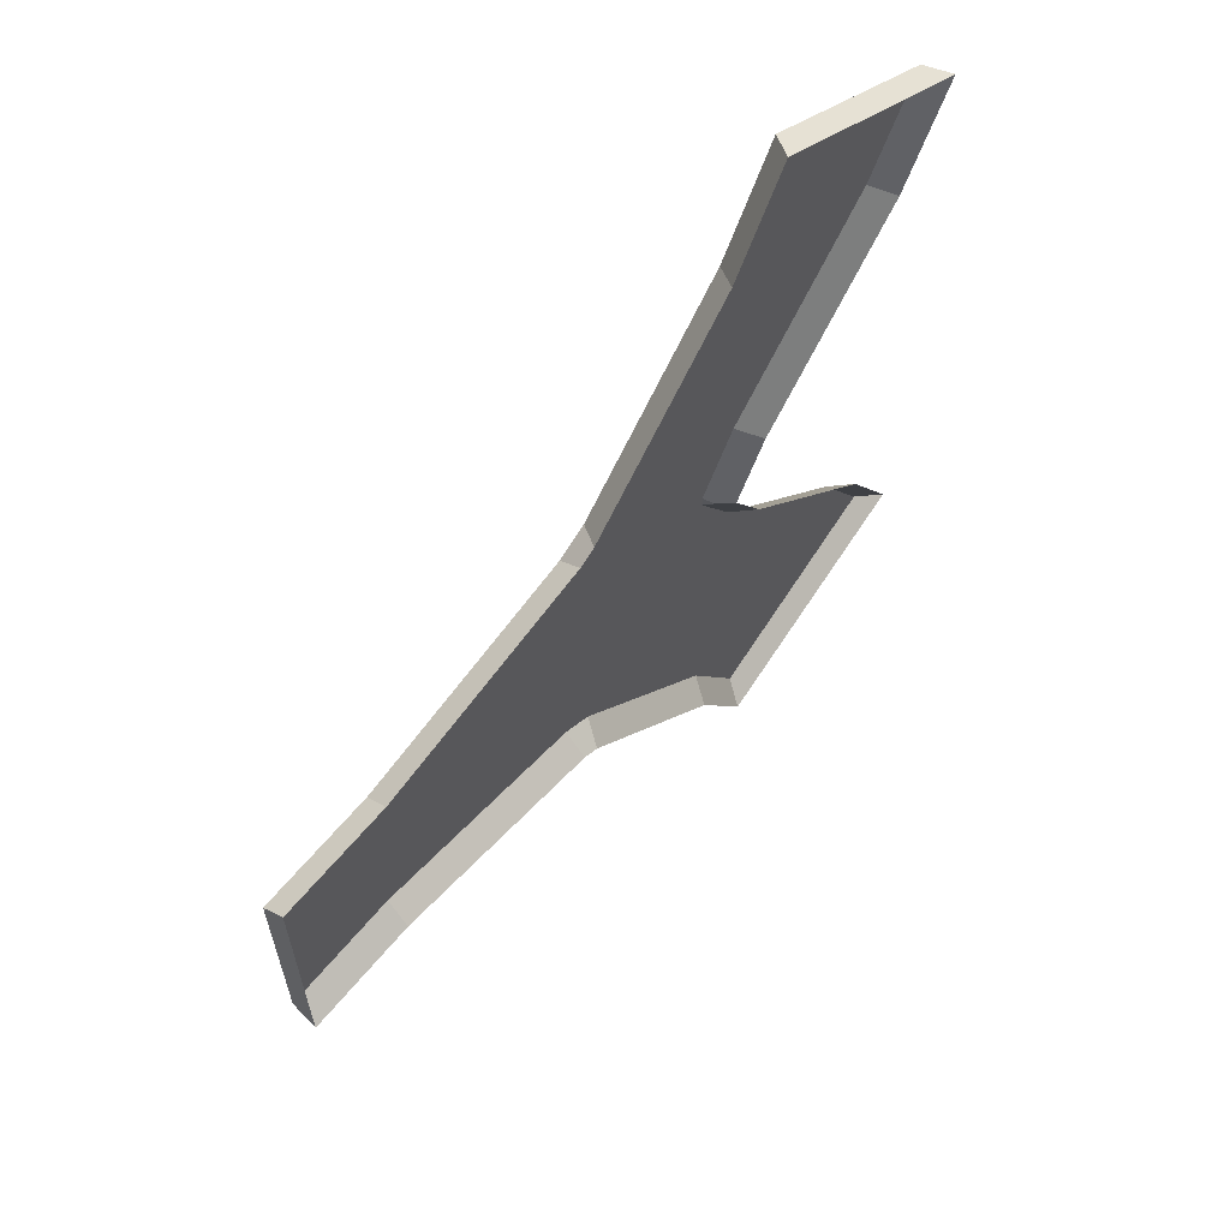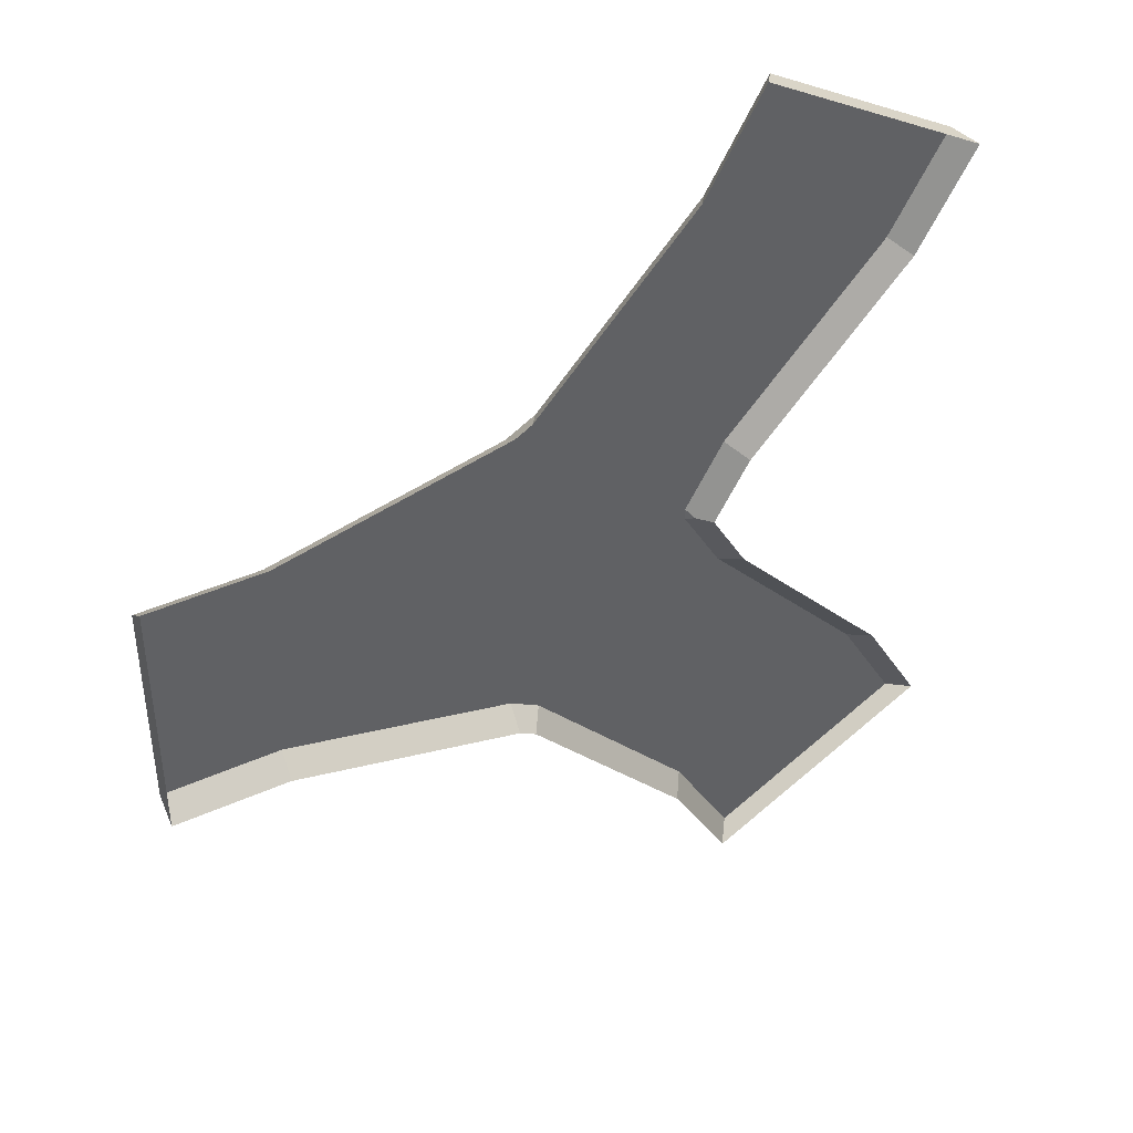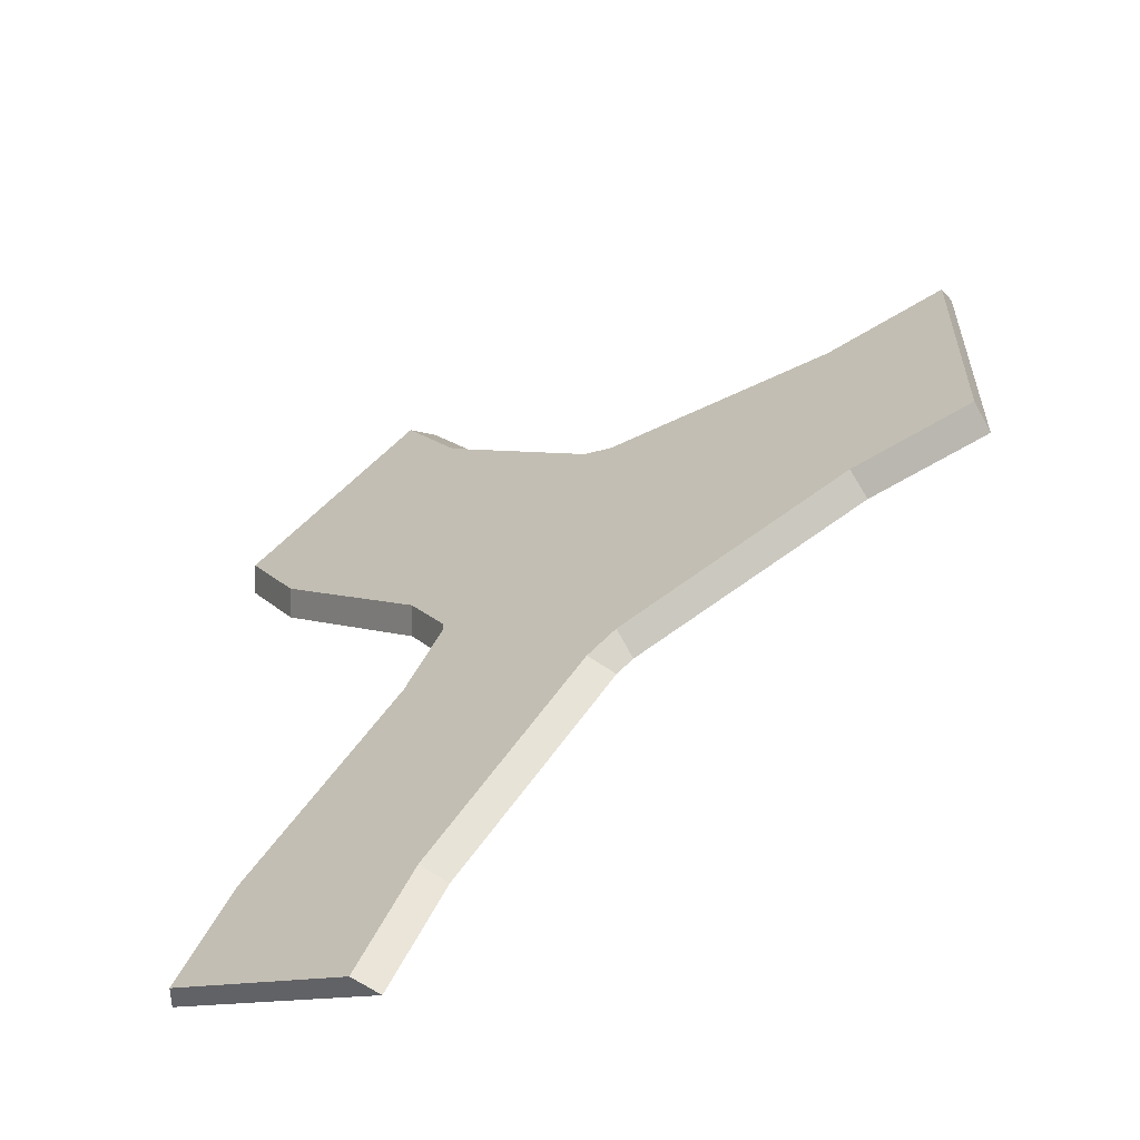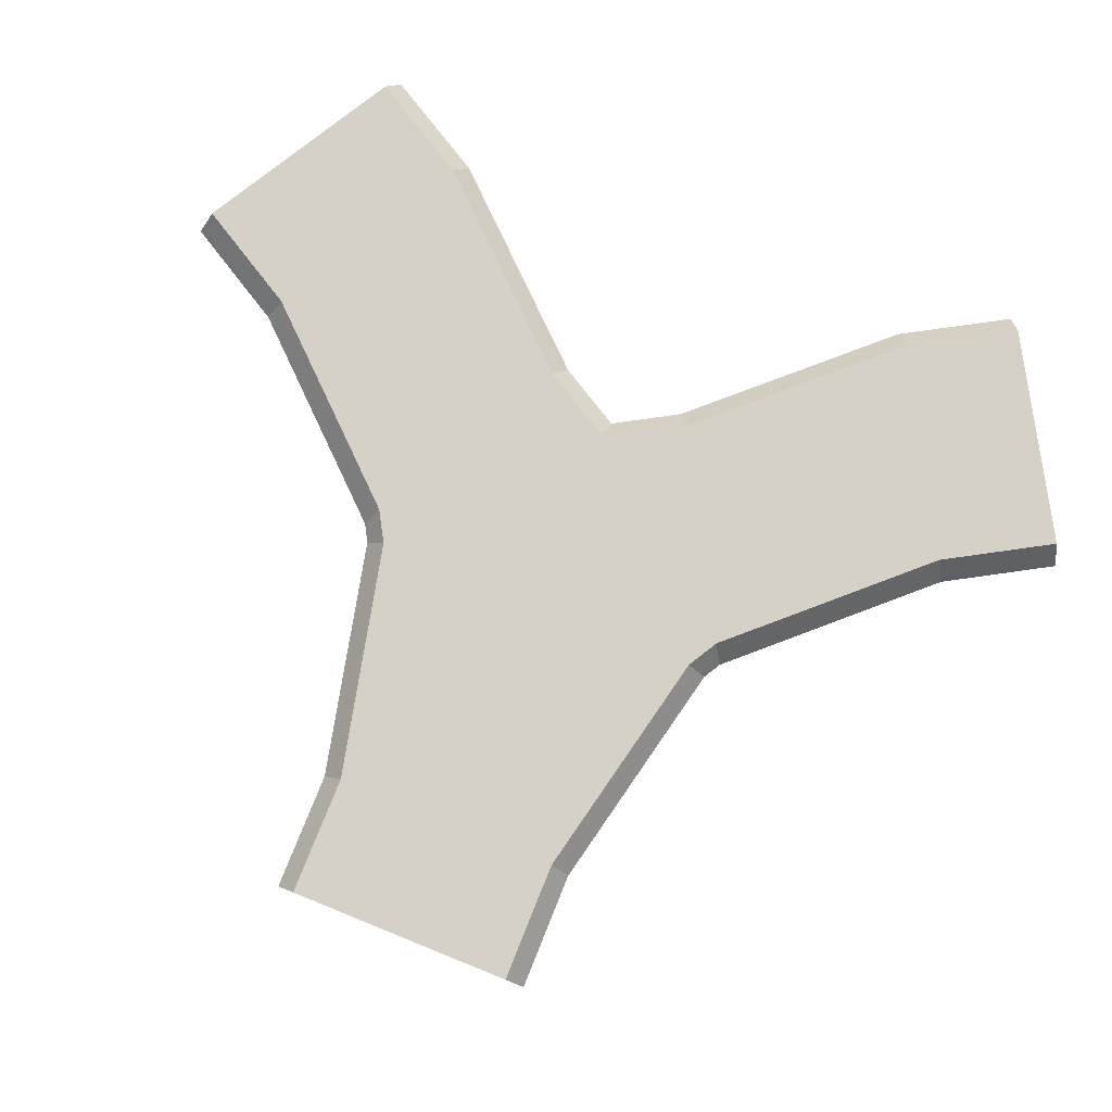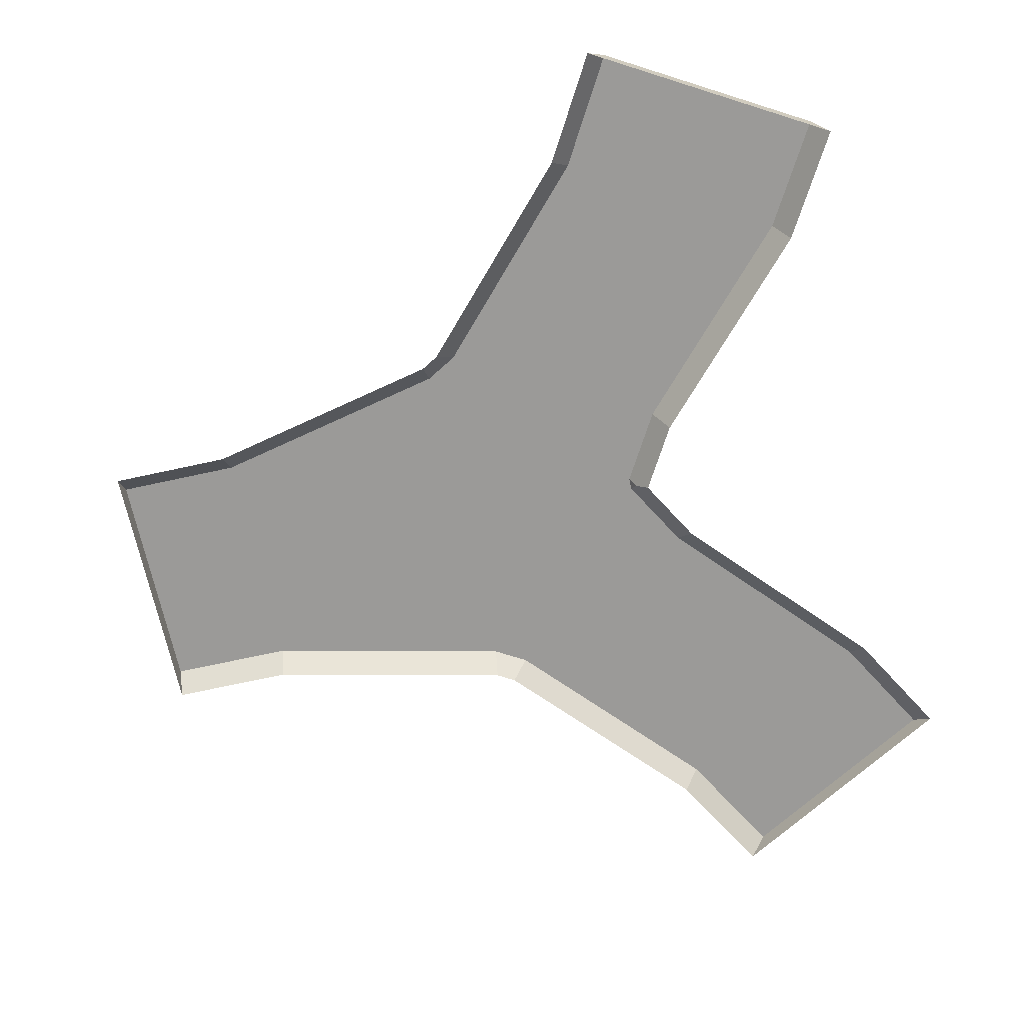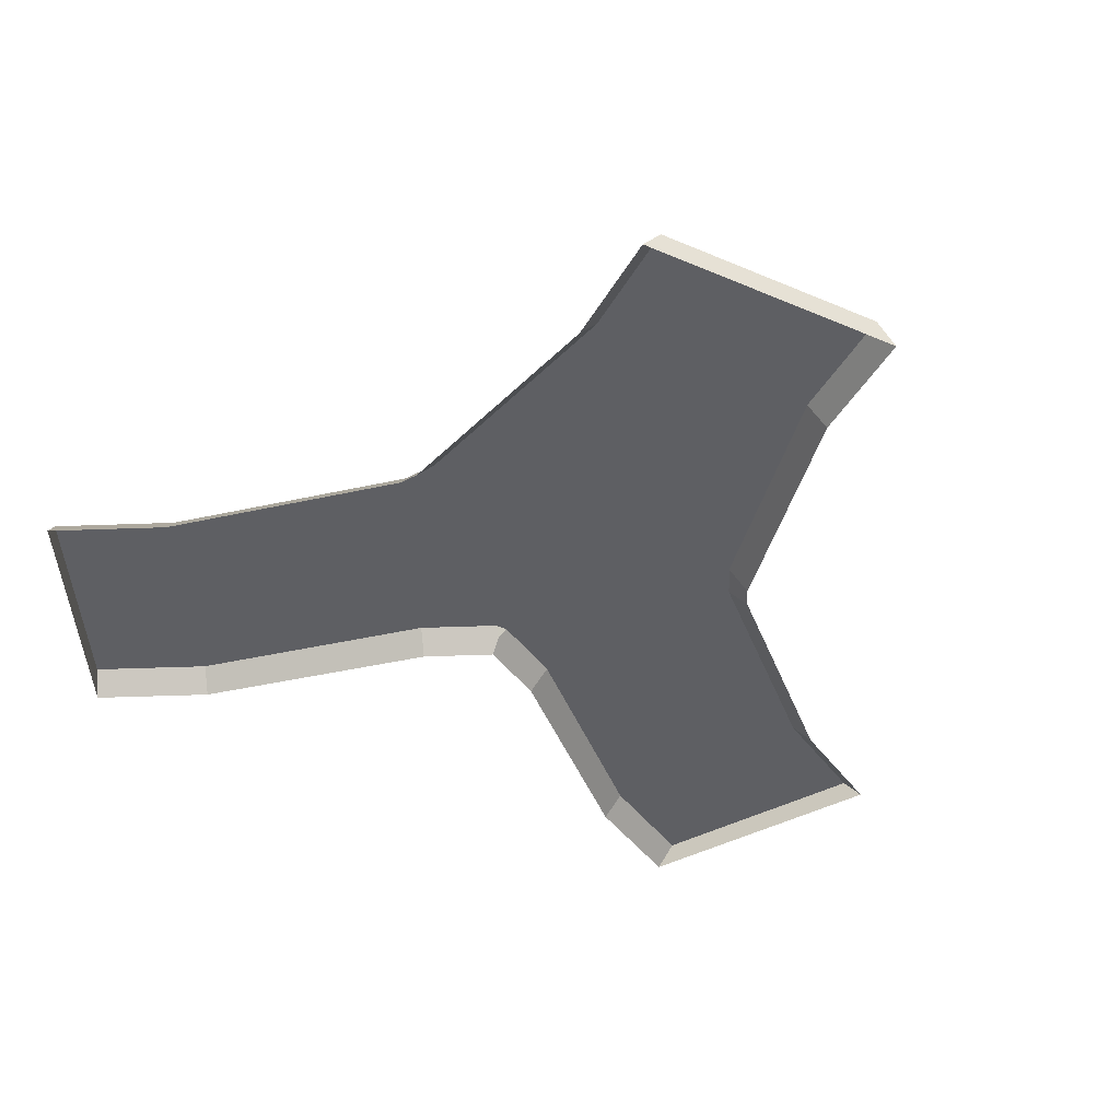
<metadata>
{"format":"obj","ext":"obj","renderer":"f3d","projection":"perspective","resolution":1024,"background":"white","views":[{"elev":63.3,"azim":-50.4,"up":"+Z"},{"elev":42.7,"azim":-28.1,"up":"+Z"},{"elev":-59.4,"azim":-147.4,"up":"+Z"},{"elev":79.5,"azim":-68.0,"up":"+Y"},{"elev":-69.3,"azim":12.4,"up":"+Y"},{"elev":-41.9,"azim":-117.4,"up":"+Y"}]}
</metadata>
<code>
o path_intersectionF
v 0.1465 0.025 -0.4928
v 0.3708 0 -0.3633
v 0.1292 0 -0.5028
v 0.3535 0.025 -0.3733
v 0.3535 0.025 0.3733
v 0.1292 -0 0.5028
v 0.3708 -0 0.3633
v 0.1465 0.025 0.4928
v -0.5 -0 0.1395
v -0.5 0.025 -0.1195
v -0.5 0 -0.1395
v -0.5 0.025 0.1195
v 0.2921 0.025 -0.2669
v 0.1186 0.025 -0.07842
v 0.0829 0.025 -0.3826
v 0.07687 0.025 -0.006143
v -0.09059 0.025 -0.1941
v 0.07687 0.025 0.006143
v -0.09059 0.025 0.1941
v 0.0829 0.025 0.3826
v 0.1186 0.025 0.07842
v 0.2921 0.025 0.2669
v -0.1228 0.025 -0.1755
v -0.1228 0.025 0.1755
v -0.3728 0.025 -0.1195
v -0.3728 0.025 0.1195
v -0.125 -0 0.1955
v -0.1068 -0 0.206
v -0.1068 0 -0.206
v -0.125 0 -0.1955
v 0.3083 -0 0.255
v 0.06669 -0 0.3945
v 0.08301 0.01451 -0
v 0.06669 0 -0.3945
v -0.375 0 -0.1395
v 0.1348 -0 0.0665
v -0.375 -0 0.1395
v 0.1348 0 -0.0665
v 0.3083 0 -0.255
v 0.09642 -0 -0
f 1 2 3
f 2 1 4
f 5 6 7
f 6 5 8
f 9 10 11
f 10 9 12
f 1 13 4
f 13 1 14
f 14 1 15
f 14 15 16
f 16 15 17
f 16 17 18
f 19 18 17
f 20 18 19
f 20 21 18
f 8 21 20
f 8 22 21
f 22 8 5
f 19 17 23
f 19 23 24
f 24 23 25
f 24 25 26
f 26 25 10
f 26 10 12
f 19 27 28
f 27 19 24
f 23 29 30
f 29 23 17
f 22 7 31
f 7 22 5
f 19 32 20
f 32 19 28
f 18 33 16
f 34 1 3
f 1 34 15
f 34 17 15
f 17 34 29
f 25 30 35
f 30 25 23
f 32 8 20
f 8 32 6
f 36 22 31
f 22 36 21
f 26 9 37
f 9 26 12
f 24 37 27
f 37 24 26
f 10 35 11
f 35 10 25
f 13 38 39
f 38 13 14
f 16 38 14
f 38 16 40
f 40 16 33
f 13 2 4
f 2 13 39
f 18 40 33
f 40 18 36
f 36 18 21

</code>
